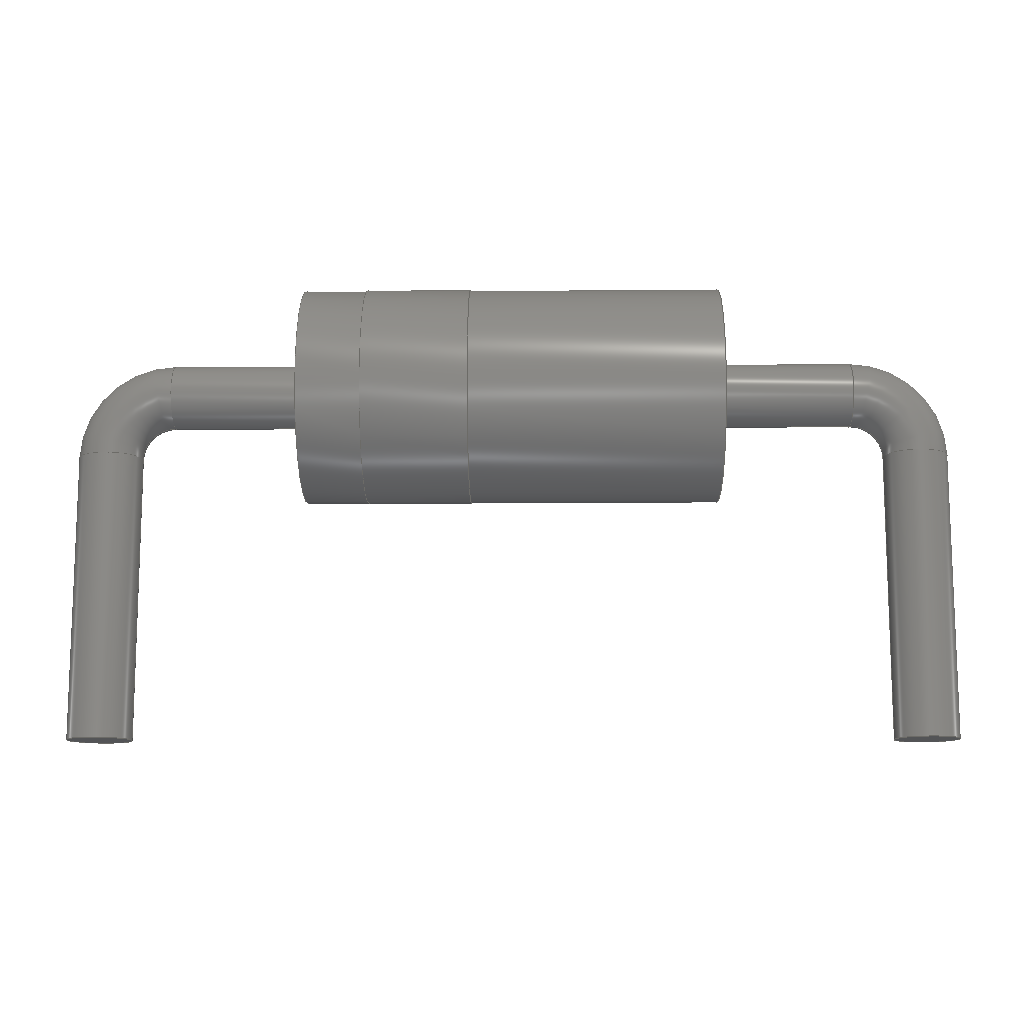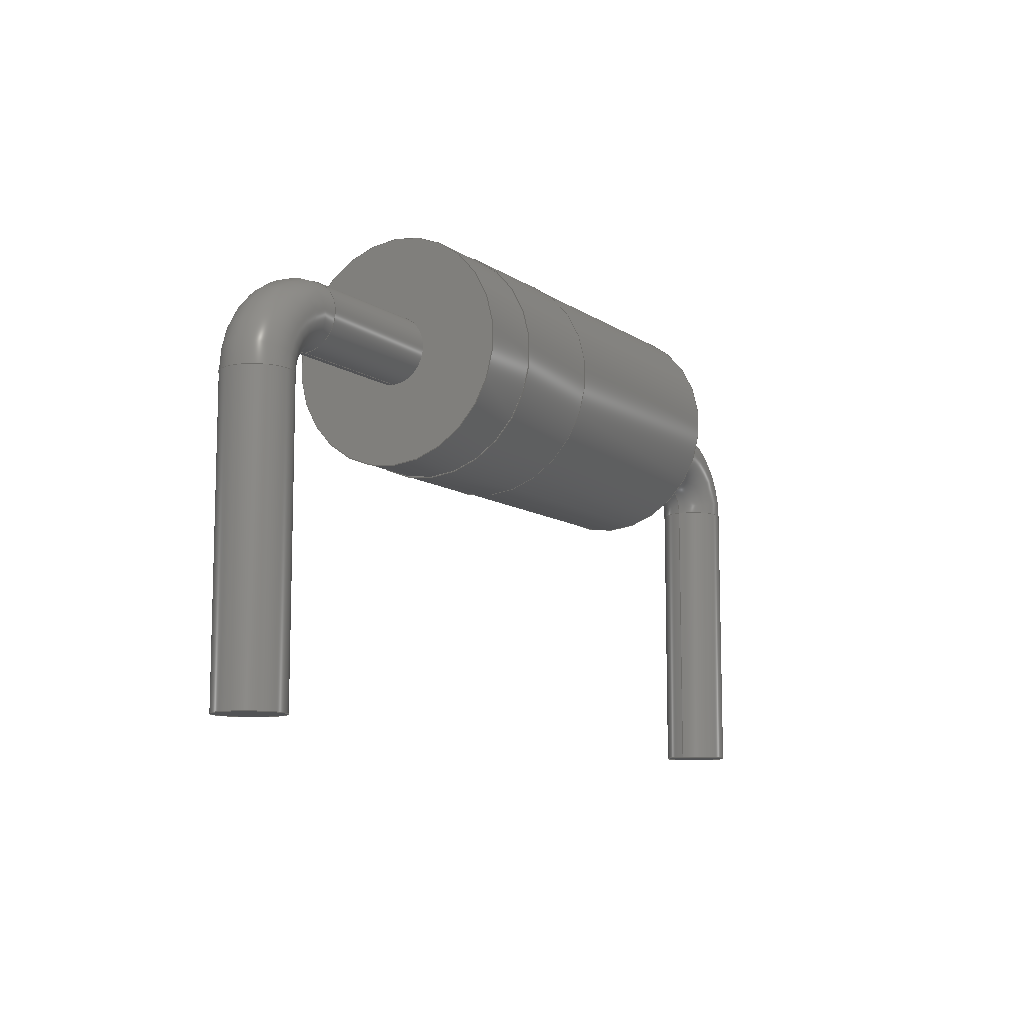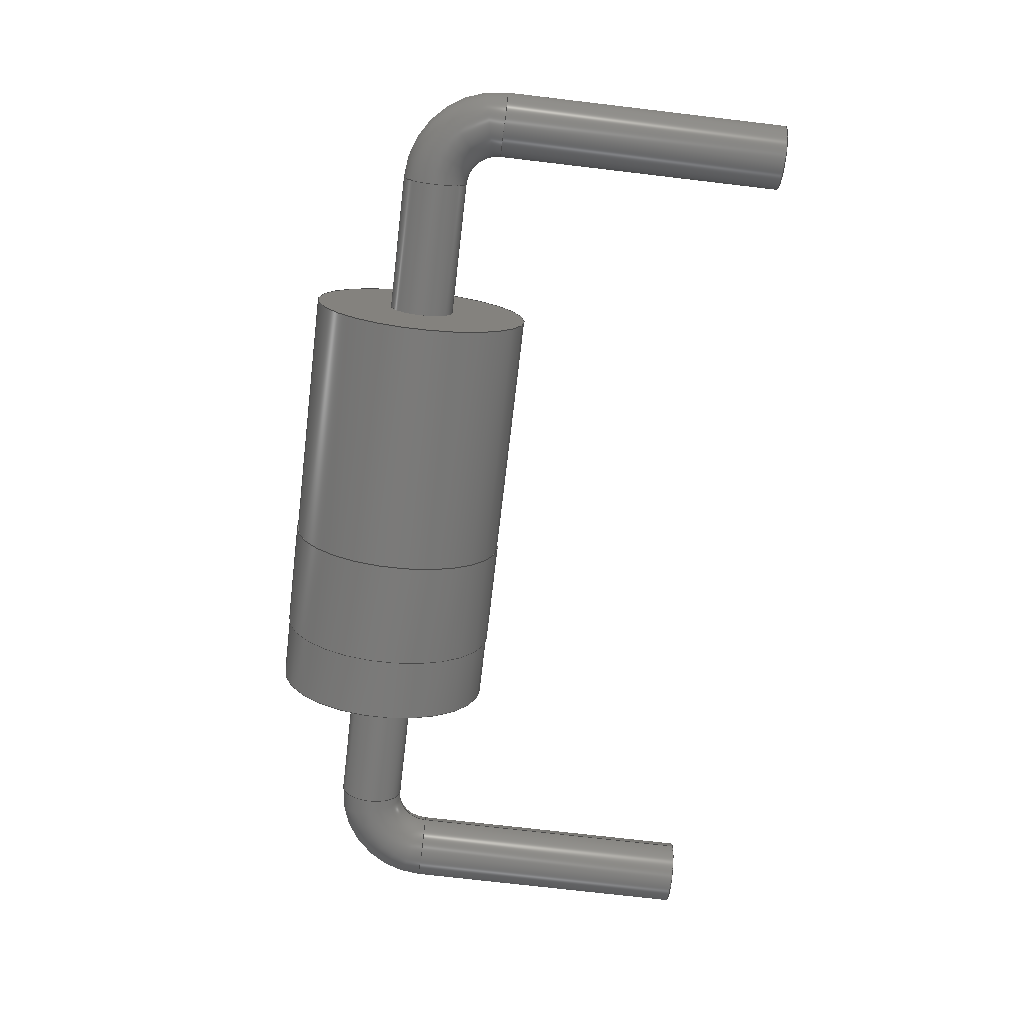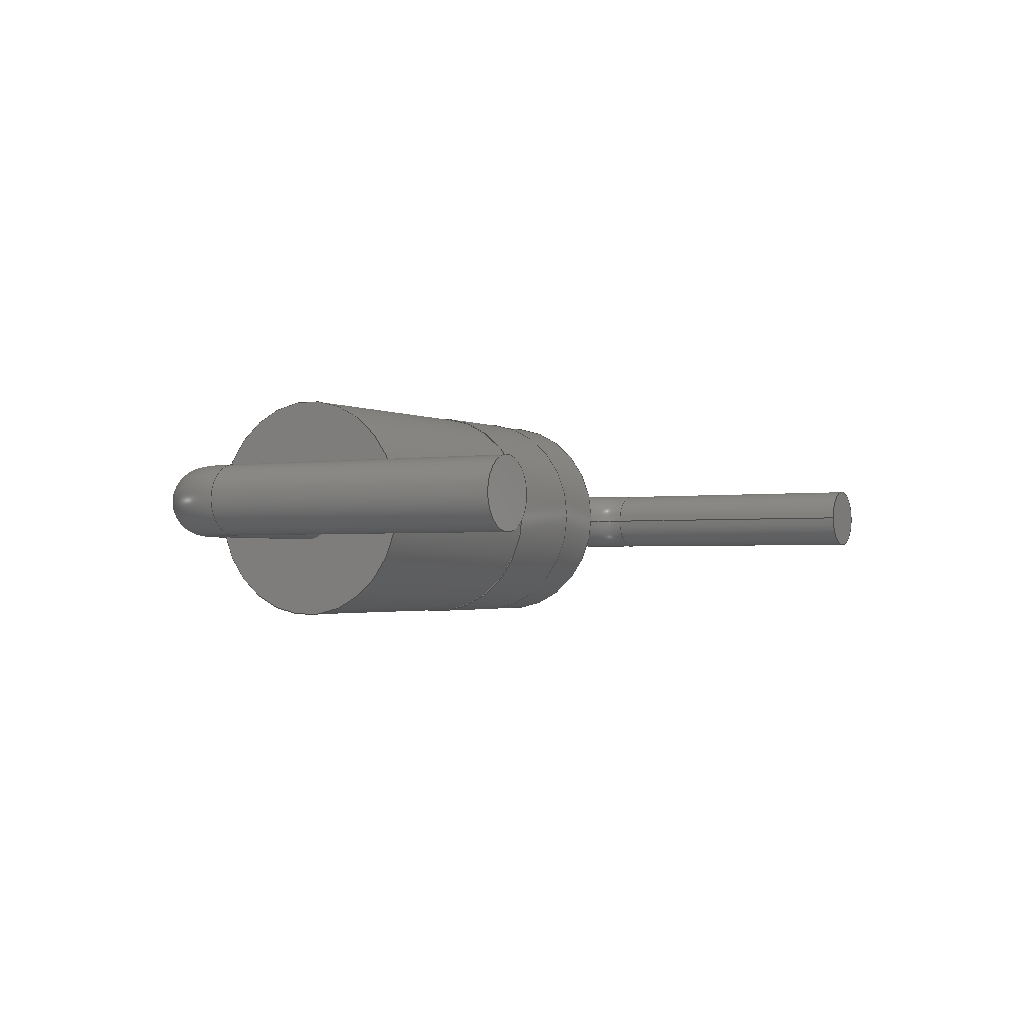
<metadata>
{"format":"step","ext":"step","renderer":"f3d","projection":"perspective","resolution":1024,"background":"white","views":[{"elev":-11.9,"azim":0.9,"up":"+Z"},{"elev":-10.2,"azim":-58.4,"up":"+Z"},{"elev":-73.5,"azim":83.3,"up":"+Y"},{"elev":-1.9,"azim":119.8,"up":"+Y"}]}
</metadata>
<code>
ISO-10303-21;
DATA;
#1=APPLICATION_PROTOCOL_DEFINITION('international standard','automotive_design',2000,#2);
#2=APPLICATION_CONTEXT('core data for automotive mechanical design processes');
#3=SHAPE_DEFINITION_REPRESENTATION(#4,#10);
#4=PRODUCT_DEFINITION_SHAPE('','',#5);
#5=PRODUCT_DEFINITION('design','',#6,#9);
#6=PRODUCT_DEFINITION_FORMATION('','',#7);
#7=PRODUCT('D_DO-41_SOD81_P10.16mm_Horizontal','D_DO-41_SOD81_P10.16mm_Horizontal','',(#8));
#8=PRODUCT_CONTEXT('',#2,'mechanical');
#9=PRODUCT_DEFINITION_CONTEXT('part definition',#2,'design');
#10=ADVANCED_BREP_SHAPE_REPRESENTATION('',(#11,#15),#262);
#11=AXIS2_PLACEMENT_3D('',#12,#13,#14);
#12=CARTESIAN_POINT('',(0,0,0));
#13=DIRECTION('',(0,0,1));
#14=DIRECTION('',(1,0,-0));
#15=MANIFOLD_SOLID_BREP('',#16);
#16=CLOSED_SHELL('',(#17,#43,#59,#73,#90,#104,#119,#133,#152,#165,#187,#209,#228,#248,#255));
#17=ADVANCED_FACE('',(#18),#41,.T.);
#18=FACE_BOUND('',#19,.T.);
#19=EDGE_LOOP('',(#20,#28,#35,#40));
#20=ORIENTED_EDGE('',*,*,#21,.T.);
#21=EDGE_CURVE('',#22,#22,#24,.T.);
#22=VERTEX_POINT('',#23);
#23=CARTESIAN_POINT('',(3.26,2.138e-15,3.21));
#24=CIRCLE('',#25,1.36);
#25=AXIS2_PLACEMENT_3D('',#26,#14,#27);
#26=CARTESIAN_POINT('',(3.26,8.216e-16,1.85));
#27=DIRECTION('',(0,9.682e-16,1));
#28=ORIENTED_EDGE('',*,*,#29,.T.);
#29=EDGE_CURVE('',#22,#30,#32,.T.);
#30=VERTEX_POINT('',#31);
#31=CARTESIAN_POINT('',(4.56,2.138e-15,3.21));
#32=LINE('',#23,#33);
#33=VECTOR('',#34,1);
#34=DIRECTION('',(1,0,0));
#35=ORIENTED_EDGE('',*,*,#36,.F.);
#36=EDGE_CURVE('',#30,#30,#37,.T.);
#37=CIRCLE('',#38,1.36);
#38=AXIS2_PLACEMENT_3D('',#39,#14,#27);
#39=CARTESIAN_POINT('',(4.56,8.216e-16,1.85));
#40=ORIENTED_EDGE('',*,*,#29,.F.);
#41=CYLINDRICAL_SURFACE('',#42,1.36);
#42=AXIS2_PLACEMENT_3D('',#26,#34,#27);
#43=ADVANCED_FACE('',(#44,#47),#56,.F.);
#44=FACE_BOUND('',#45,.T.);
#45=EDGE_LOOP('',(#46));
#46=ORIENTED_EDGE('',*,*,#21,.F.);
#47=FACE_BOUND('',#48,.T.);
#48=EDGE_LOOP('',(#49));
#49=ORIENTED_EDGE('',*,*,#50,.T.);
#50=EDGE_CURVE('',#51,#51,#53,.T.);
#51=VERTEX_POINT('',#52);
#52=CARTESIAN_POINT('',(3.26,2.132e-15,3.2));
#53=CIRCLE('',#54,1.35);
#54=AXIS2_PLACEMENT_3D('',#26,#14,#55);
#55=DIRECTION('',(0,9.704e-16,1));
#56=PLANE('',#57);
#57=AXIS2_PLACEMENT_3D('',#26,#34,#58);
#58=DIRECTION('',(0,9.727e-16,1));
#59=ADVANCED_FACE('',(#60,#63),#71,.T.);
#60=FACE_BOUND('',#61,.T.);
#61=EDGE_LOOP('',(#62));
#62=ORIENTED_EDGE('',*,*,#36,.T.);
#63=FACE_BOUND('',#64,.T.);
#64=EDGE_LOOP('',(#65));
#65=ORIENTED_EDGE('',*,*,#66,.F.);
#66=EDGE_CURVE('',#67,#67,#69,.T.);
#67=VERTEX_POINT('',#68);
#68=CARTESIAN_POINT('',(4.56,2.132e-15,3.2));
#69=CIRCLE('',#70,1.35);
#70=AXIS2_PLACEMENT_3D('',#39,#14,#55);
#71=PLANE('',#72);
#72=AXIS2_PLACEMENT_3D('',#39,#34,#27);
#73=ADVANCED_FACE('',(#74),#88,.T.);
#74=FACE_BOUND('',#75,.T.);
#75=EDGE_LOOP('',(#76,#81,#86,#87));
#76=ORIENTED_EDGE('',*,*,#77,.F.);
#77=EDGE_CURVE('',#78,#51,#80,.T.);
#78=VERTEX_POINT('',#79);
#79=CARTESIAN_POINT('',(2.48,2.132e-15,3.2));
#80=LINE('',#79,#33);
#81=ORIENTED_EDGE('',*,*,#82,.T.);
#82=EDGE_CURVE('',#78,#78,#83,.T.);
#83=CIRCLE('',#84,1.35);
#84=AXIS2_PLACEMENT_3D('',#85,#14,#55);
#85=CARTESIAN_POINT('',(2.48,8.216e-16,1.85));
#86=ORIENTED_EDGE('',*,*,#77,.T.);
#87=ORIENTED_EDGE('',*,*,#50,.F.);
#88=CYLINDRICAL_SURFACE('',#89,1.35);
#89=AXIS2_PLACEMENT_3D('',#85,#34,#55);
#90=ADVANCED_FACE('',(#91),#88,.T.);
#91=FACE_BOUND('',#92,.T.);
#92=EDGE_LOOP('',(#93,#94,#98,#103));
#93=ORIENTED_EDGE('',*,*,#66,.T.);
#94=ORIENTED_EDGE('',*,*,#95,.T.);
#95=EDGE_CURVE('',#67,#96,#80,.T.);
#96=VERTEX_POINT('',#97);
#97=CARTESIAN_POINT('',(7.68,2.132e-15,3.2));
#98=ORIENTED_EDGE('',*,*,#99,.F.);
#99=EDGE_CURVE('',#96,#96,#100,.T.);
#100=CIRCLE('',#101,1.35);
#101=AXIS2_PLACEMENT_3D('',#102,#14,#55);
#102=CARTESIAN_POINT('',(7.68,8.216e-16,1.85));
#103=ORIENTED_EDGE('',*,*,#95,.F.);
#104=ADVANCED_FACE('',(#105,#108),#118,.F.);
#105=FACE_BOUND('',#106,.T.);
#106=EDGE_LOOP('',(#107));
#107=ORIENTED_EDGE('',*,*,#82,.F.);
#108=FACE_BOUND('',#109,.T.);
#109=EDGE_LOOP('',(#110));
#110=ORIENTED_EDGE('',*,*,#111,.T.);
#111=EDGE_CURVE('',#112,#112,#114,.T.);
#112=VERTEX_POINT('',#113);
#113=CARTESIAN_POINT('',(2.48,7.661e-16,1.45));
#114=CIRCLE('',#115,0.4);
#115=AXIS2_PLACEMENT_3D('',#116,#34,#117);
#116=CARTESIAN_POINT('',(2.48,8.549e-16,1.85));
#117=DIRECTION('',(0,-2.22e-16,-1));
#118=PLANE('',#89);
#119=ADVANCED_FACE('',(#120,#122),#131,.T.);
#120=FACE_BOUND('',#121,.F.);
#121=EDGE_LOOP('',(#98));
#122=FACE_BOUND('',#123,.F.);
#123=EDGE_LOOP('',(#124));
#124=ORIENTED_EDGE('',*,*,#125,.T.);
#125=EDGE_CURVE('',#126,#126,#128,.T.);
#126=VERTEX_POINT('',#127);
#127=CARTESIAN_POINT('',(7.68,7.661e-16,1.45));
#128=CIRCLE('',#129,0.4);
#129=AXIS2_PLACEMENT_3D('',#130,#34,#117);
#130=CARTESIAN_POINT('',(7.68,8.549e-16,1.85));
#131=PLANE('',#132);
#132=AXIS2_PLACEMENT_3D('',#102,#34,#55);
#133=ADVANCED_FACE('',(#134),#150,.T.);
#134=FACE_BOUND('',#135,.T.);
#135=EDGE_LOOP('',(#136,#145,#148,#149));
#136=ORIENTED_EDGE('',*,*,#137,.F.);
#137=EDGE_CURVE('',#138,#138,#140,.T.);
#138=VERTEX_POINT('',#139);
#139=CARTESIAN_POINT('',(0.8,7.661e-16,1.45));
#140=CIRCLE('',#141,0.4);
#141=AXIS2_PLACEMENT_3D('',#142,#143,#144);
#142=CARTESIAN_POINT('',(0.8,8.549e-16,1.85));
#143=DIRECTION('',(-1,-4.079e-32,-1.837e-16));
#144=DIRECTION('',(-1.837e-16,2.22e-16,1));
#145=ORIENTED_EDGE('',*,*,#146,.T.);
#146=EDGE_CURVE('',#138,#112,#147,.T.);
#147=LINE('',#139,#33);
#148=ORIENTED_EDGE('',*,*,#111,.F.);
#149=ORIENTED_EDGE('',*,*,#146,.F.);
#150=CYLINDRICAL_SURFACE('',#151,0.4);
#151=AXIS2_PLACEMENT_3D('',#142,#34,#117);
#152=ADVANCED_FACE('',(#153),#150,.T.);
#153=FACE_BOUND('',#154,.T.);
#154=EDGE_LOOP('',(#124,#155,#159,#164));
#155=ORIENTED_EDGE('',*,*,#156,.T.);
#156=EDGE_CURVE('',#126,#157,#147,.T.);
#157=VERTEX_POINT('',#158);
#158=CARTESIAN_POINT('',(9.36,7.661e-16,1.45));
#159=ORIENTED_EDGE('',*,*,#160,.F.);
#160=EDGE_CURVE('',#157,#157,#161,.T.);
#161=CIRCLE('',#162,0.4);
#162=AXIS2_PLACEMENT_3D('',#163,#34,#117);
#163=CARTESIAN_POINT('',(9.36,8.549e-16,1.85));
#164=ORIENTED_EDGE('',*,*,#156,.F.);
#165=ADVANCED_FACE('',(#166),#184,.T.);
#166=FACE_BOUND('',#167,.T.);
#167=EDGE_LOOP('',(#168,#176,#177,#178));
#168=ORIENTED_EDGE('',*,*,#169,.T.);
#169=EDGE_CURVE('',#170,#138,#172,.T.);
#170=VERTEX_POINT('',#171);
#171=CARTESIAN_POINT('',(0.4,6.772e-16,1.05));
#172=CIRCLE('',#173,0.4);
#173=AXIS2_PLACEMENT_3D('',#174,#175,#34);
#174=CARTESIAN_POINT('',(0.8,8.242e-16,1.05));
#175=DIRECTION('',(0,1,-2.22e-16));
#176=ORIENTED_EDGE('',*,*,#137,.T.);
#177=ORIENTED_EDGE('',*,*,#169,.F.);
#178=ORIENTED_EDGE('',*,*,#179,.T.);
#179=EDGE_CURVE('',#170,#170,#180,.T.);
#180=CIRCLE('',#181,0.4);
#181=AXIS2_PLACEMENT_3D('',#182,#183,#34);
#182=CARTESIAN_POINT('',(0,6.772e-16,1.05));
#183=DIRECTION('',(-0,2.22e-16,1));
#184=TOROIDAL_SURFACE('',#185,0.8,0.4);
#185=AXIS2_PLACEMENT_3D('',#186,#175,#34);
#186=CARTESIAN_POINT('',(0.8,6.772e-16,1.05));
#187=ADVANCED_FACE('',(#188),#206,.T.);
#188=FACE_BOUND('',#189,.T.);
#189=EDGE_LOOP('',(#190,#197,#204,#205));
#190=ORIENTED_EDGE('',*,*,#191,.T.);
#191=EDGE_CURVE('',#157,#192,#194,.T.);
#192=VERTEX_POINT('',#193);
#193=CARTESIAN_POINT('',(9.76,6.772e-16,1.05));
#194=CIRCLE('',#195,0.4);
#195=AXIS2_PLACEMENT_3D('',#196,#175,#34);
#196=CARTESIAN_POINT('',(9.36,8.242e-16,1.05));
#197=ORIENTED_EDGE('',*,*,#198,.T.);
#198=EDGE_CURVE('',#192,#192,#199,.T.);
#199=CIRCLE('',#200,0.4);
#200=AXIS2_PLACEMENT_3D('',#201,#202,#203);
#201=CARTESIAN_POINT('',(10.16,6.772e-16,1.05));
#202=DIRECTION('',(-2.449e-16,2.22e-16,1));
#203=DIRECTION('',(1,5.439e-32,2.449e-16));
#204=ORIENTED_EDGE('',*,*,#191,.F.);
#205=ORIENTED_EDGE('',*,*,#160,.T.);
#206=TOROIDAL_SURFACE('',#207,0.8,0.4);
#207=AXIS2_PLACEMENT_3D('',#208,#175,#34);
#208=CARTESIAN_POINT('',(9.36,6.772e-16,1.05));
#209=ADVANCED_FACE('',(#210),#226,.T.);
#210=FACE_BOUND('',#211,.T.);
#211=EDGE_LOOP('',(#212,#219,#220,#221));
#212=ORIENTED_EDGE('',*,*,#213,.T.);
#213=EDGE_CURVE('',#214,#170,#216,.T.);
#214=VERTEX_POINT('',#215);
#215=CARTESIAN_POINT('',(0.4,-2.09e-16,-2.5));
#216=LINE('',#171,#217);
#217=VECTOR('',#218,1);
#218=DIRECTION('',(0,2.22e-16,1));
#219=ORIENTED_EDGE('',*,*,#179,.F.);
#220=ORIENTED_EDGE('',*,*,#213,.F.);
#221=ORIENTED_EDGE('',*,*,#222,.T.);
#222=EDGE_CURVE('',#214,#214,#223,.T.);
#223=CIRCLE('',#224,0.4);
#224=AXIS2_PLACEMENT_3D('',#225,#183,#34);
#225=CARTESIAN_POINT('',(0,-1.11e-16,-2.5));
#226=CYLINDRICAL_SURFACE('',#227,0.4);
#227=AXIS2_PLACEMENT_3D('',#182,#218,#34);
#228=ADVANCED_FACE('',(#229),#246,.T.);
#229=FACE_BOUND('',#230,.T.);
#230=EDGE_LOOP('',(#231,#237,#244,#245));
#231=ORIENTED_EDGE('',*,*,#232,.T.);
#232=EDGE_CURVE('',#192,#233,#235,.T.);
#233=VERTEX_POINT('',#234);
#234=CARTESIAN_POINT('',(9.76,-2.09e-16,-2.5));
#235=LINE('',#193,#236);
#236=VECTOR('',#117,1);
#237=ORIENTED_EDGE('',*,*,#238,.F.);
#238=EDGE_CURVE('',#233,#233,#239,.T.);
#239=CIRCLE('',#240,0.4);
#240=AXIS2_PLACEMENT_3D('',#241,#242,#243);
#241=CARTESIAN_POINT('',(10.16,-1.11e-16,-2.5));
#242=DIRECTION('',(-0,-2.22e-16,-1));
#243=DIRECTION('',(-1,0,0));
#244=ORIENTED_EDGE('',*,*,#232,.F.);
#245=ORIENTED_EDGE('',*,*,#198,.F.);
#246=CYLINDRICAL_SURFACE('',#247,0.4);
#247=AXIS2_PLACEMENT_3D('',#201,#117,#243);
#248=ADVANCED_FACE('',(#249),#251,.T.);
#249=FACE_BOUND('',#250,.F.);
#250=EDGE_LOOP('',(#221));
#251=PLANE('',#252);
#252=AXIS2_PLACEMENT_3D('',#253,#254,#243);
#253=CARTESIAN_POINT('',(0.4,-1.11e-16,-2.5));
#254=DIRECTION('',(0,0,-1));
#255=ADVANCED_FACE('',(#256),#259,.F.);
#256=FACE_BOUND('',#257,.T.);
#257=EDGE_LOOP('',(#258));
#258=ORIENTED_EDGE('',*,*,#238,.T.);
#259=PLANE('',#260);
#260=AXIS2_PLACEMENT_3D('',#261,#13,#34);
#261=CARTESIAN_POINT('',(9.76,-1.11e-16,-2.5));
#262=( GEOMETRIC_REPRESENTATION_CONTEXT(3)GLOBAL_UNCERTAINTY_ASSIGNED_CONTEXT((#266)) GLOBAL_UNIT_ASSIGNED_CONTEXT((#263,#264,#265)) REPRESENTATION_CONTEXT('Context #1','3D Context with UNIT and UNCERTAINTY') );
#263=( LENGTH_UNIT() NAMED_UNIT(*) SI_UNIT(.MILLI.,.METRE.) );
#264=( NAMED_UNIT(*) PLANE_ANGLE_UNIT() SI_UNIT($,.RADIAN.) );
#265=( NAMED_UNIT(*) SI_UNIT($,.STERADIAN.) SOLID_ANGLE_UNIT() );
#266=UNCERTAINTY_MEASURE_WITH_UNIT(LENGTH_MEASURE(1e-07),#263,'distance_accuracy_value','confusion accuracy');
#267=PRODUCT_RELATED_PRODUCT_CATEGORY('part',$,(#7));
#268=MECHANICAL_DESIGN_GEOMETRIC_PRESENTATION_REPRESENTATION('',(#269,#277,#278,#279,#287,#288,#289,#290,#298,#299,#300,#301,#302,#303,#304),#262);
#269=STYLED_ITEM('color',(#270),#17);
#270=PRESENTATION_STYLE_ASSIGNMENT((#271));
#271=SURFACE_STYLE_USAGE(.BOTH.,#272);
#272=SURFACE_SIDE_STYLE('',(#273));
#273=SURFACE_STYLE_FILL_AREA(#274);
#274=FILL_AREA_STYLE('',(#275));
#275=FILL_AREA_STYLE_COLOUR('',#276);
#276=COLOUR_RGB('',0.895,0.891,0.813);
#277=STYLED_ITEM('color',(#270),#43);
#278=STYLED_ITEM('color',(#270),#59);
#279=STYLED_ITEM('color',(#280),#73);
#280=PRESENTATION_STYLE_ASSIGNMENT((#281));
#281=SURFACE_STYLE_USAGE(.BOTH.,#282);
#282=SURFACE_SIDE_STYLE('',(#283));
#283=SURFACE_STYLE_FILL_AREA(#284);
#284=FILL_AREA_STYLE('',(#285));
#285=FILL_AREA_STYLE_COLOUR('',#286);
#286=COLOUR_RGB('',0.148,0.145,0.145);
#287=STYLED_ITEM('color',(#280),#90);
#288=STYLED_ITEM('color',(#280),#104);
#289=STYLED_ITEM('color',(#280),#119);
#290=STYLED_ITEM('color',(#291),#133);
#291=PRESENTATION_STYLE_ASSIGNMENT((#292));
#292=SURFACE_STYLE_USAGE(.BOTH.,#293);
#293=SURFACE_SIDE_STYLE('',(#294));
#294=SURFACE_STYLE_FILL_AREA(#295);
#295=FILL_AREA_STYLE('',(#296));
#296=FILL_AREA_STYLE_COLOUR('',#297);
#297=COLOUR_RGB('',0.824,0.82,0.781);
#298=STYLED_ITEM('color',(#291),#152);
#299=STYLED_ITEM('color',(#291),#165);
#300=STYLED_ITEM('color',(#291),#187);
#301=STYLED_ITEM('color',(#291),#209);
#302=STYLED_ITEM('color',(#291),#228);
#303=STYLED_ITEM('color',(#291),#248);
#304=STYLED_ITEM('color',(#291),#255);
ENDSEC;
END-ISO-10303-21;








</code>
